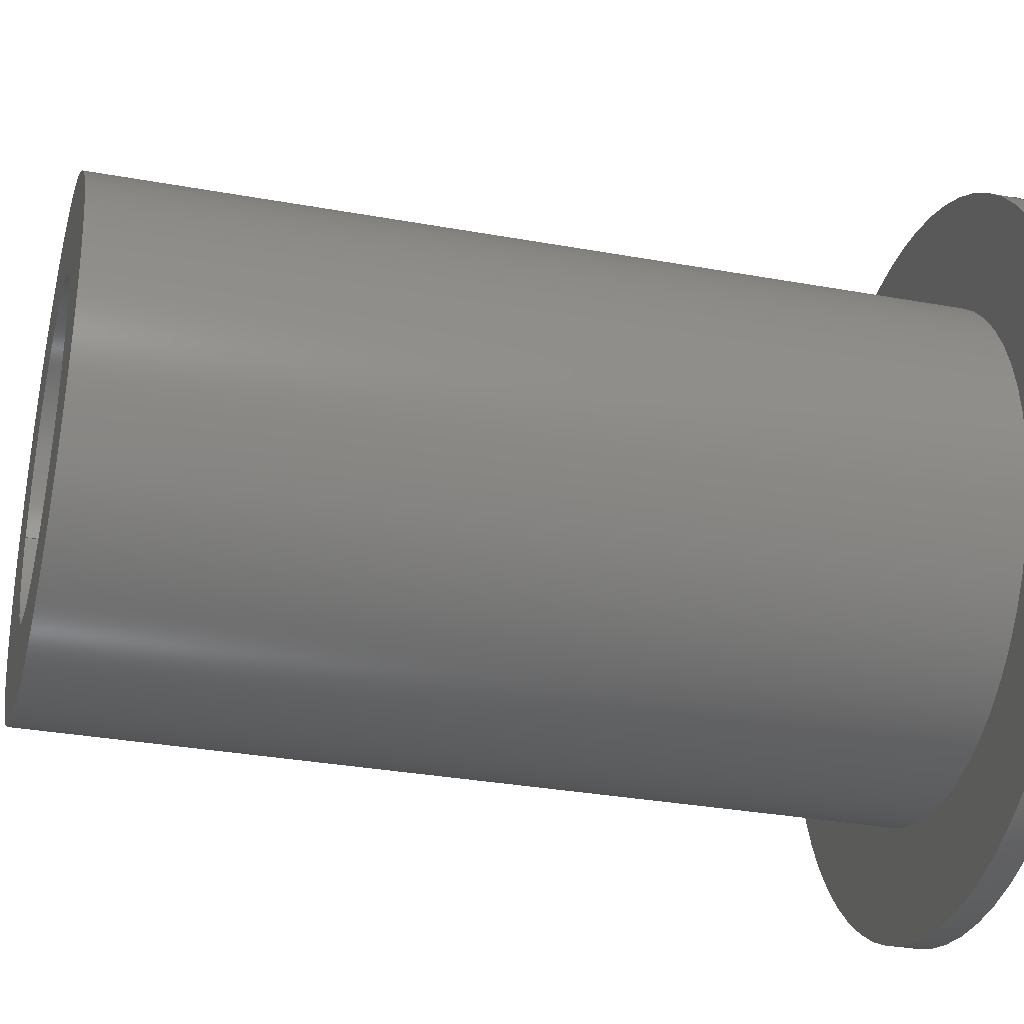
<metadata>
{"format":"step","ext":"stp","renderer":"f3d","projection":"perspective","resolution":1024,"background":"white","views":[{"elev":-31.8,"azim":75.6,"up":"+Y"}]}
</metadata>
<code>
ISO-10303-21;
DATA;
#1=MECHANICAL_DESIGN_GEOMETRIC_PRESENTATION_REPRESENTATION('',(#4,#5),
#453);
#2=SHAPE_REPRESENTATION_RELATIONSHIP('SRR','None',#460,#3);
#3=ADVANCED_BREP_SHAPE_REPRESENTATION('',(#6,#7),#452);
#4=STYLED_ITEM('',(#469),#6);
#5=STYLED_ITEM('',(#469),#7);
#6=MANIFOLD_SOLID_BREP('Body1',#232);
#7=MANIFOLD_SOLID_BREP('Body2',#233);
#8=FACE_BOUND('',#58,.T.);
#9=FACE_BOUND('',#62,.T.);
#10=FACE_BOUND('',#64,.T.);
#11=FACE_BOUND('',#68,.T.);
#12=FACE_BOUND('',#70,.T.);
#13=CIRCLE('',#251,22);
#14=CIRCLE('',#252,22);
#15=CIRCLE('',#253,22);
#16=CIRCLE('',#255,26);
#17=CIRCLE('',#256,26);
#18=CIRCLE('',#258,20.5);
#19=CIRCLE('',#259,20.5);
#20=CIRCLE('',#262,16.5);
#21=CIRCLE('',#263,16.5);
#22=CIRCLE('',#265,26);
#23=CIRCLE('',#269,26);
#24=CIRCLE('',#270,26);
#25=CIRCLE('',#272,37.5);
#26=CIRCLE('',#273,37.5);
#27=B_SPLINE_CURVE_WITH_KNOTS('',3,(#370,#371,#372,#373,#374,#375,#376,
#377,#378,#379,#380,#381,#382,#383,#384,#385,#386,#387),.UNSPECIFIED.,.F.,
 .F.,(4,2,2,2,2,2,2,2,4),(-1.207,-1.057,-0.9056,
-0.7547,-0.6037,-0.4528,-0.3019,
-0.1509,0),.UNSPECIFIED.);
#28=B_SPLINE_CURVE_WITH_KNOTS('',3,(#388,#389,#390,#391,#392,#393,#394,
#395,#396,#397,#398,#399,#400,#401,#402,#403,#404,#405),.UNSPECIFIED.,.F.,
 .F.,(4,2,2,2,2,2,2,2,4),(-1.208,-1.057,-0.9062,
-0.7552,-0.6041,-0.4531,-0.3021,
-0.151,0),.UNSPECIFIED.);
#29=CYLINDRICAL_SURFACE('',#249,4);
#30=CYLINDRICAL_SURFACE('',#250,22);
#31=CYLINDRICAL_SURFACE('',#257,20.5);
#32=CYLINDRICAL_SURFACE('',#261,16.5);
#33=CYLINDRICAL_SURFACE('',#264,26);
#34=CYLINDRICAL_SURFACE('',#268,26);
#35=CYLINDRICAL_SURFACE('',#271,37.5);
#36=FACE_OUTER_BOUND('',#51,.T.);
#37=FACE_OUTER_BOUND('',#52,.T.);
#38=FACE_OUTER_BOUND('',#53,.T.);
#39=FACE_OUTER_BOUND('',#54,.T.);
#40=FACE_OUTER_BOUND('',#55,.T.);
#41=FACE_OUTER_BOUND('',#56,.T.);
#42=FACE_OUTER_BOUND('',#57,.T.);
#43=FACE_OUTER_BOUND('',#59,.T.);
#44=FACE_OUTER_BOUND('',#60,.T.);
#45=FACE_OUTER_BOUND('',#61,.T.);
#46=FACE_OUTER_BOUND('',#63,.T.);
#47=FACE_OUTER_BOUND('',#65,.T.);
#48=FACE_OUTER_BOUND('',#66,.T.);
#49=FACE_OUTER_BOUND('',#67,.T.);
#50=FACE_OUTER_BOUND('',#69,.T.);
#51=EDGE_LOOP('',(#149,#150,#151,#152));
#52=EDGE_LOOP('',(#153,#154,#155,#156));
#53=EDGE_LOOP('',(#157,#158,#159,#160));
#54=EDGE_LOOP('',(#161,#162,#163,#164,#165,#166,#167,#168));
#55=EDGE_LOOP('',(#169,#170,#171,#172,#173,#174));
#56=EDGE_LOOP('',(#175,#176,#177,#178));
#57=EDGE_LOOP('',(#179));
#58=EDGE_LOOP('',(#180));
#59=EDGE_LOOP('',(#181,#182,#183,#184));
#60=EDGE_LOOP('',(#185,#186,#187,#188,#189,#190,#191,#192));
#61=EDGE_LOOP('',(#193));
#62=EDGE_LOOP('',(#194));
#63=EDGE_LOOP('',(#195));
#64=EDGE_LOOP('',(#196));
#65=EDGE_LOOP('',(#197,#198,#199,#200));
#66=EDGE_LOOP('',(#201,#202,#203,#204));
#67=EDGE_LOOP('',(#205));
#68=EDGE_LOOP('',(#206));
#69=EDGE_LOOP('',(#207));
#70=EDGE_LOOP('',(#208));
#71=LINE('',#354,#85);
#72=LINE('',#356,#86);
#73=LINE('',#358,#87);
#74=LINE('',#359,#88);
#75=LINE('',#363,#89);
#76=LINE('',#365,#90);
#77=LINE('',#367,#91);
#78=LINE('',#368,#92);
#79=LINE('',#410,#93);
#80=LINE('',#421,#94);
#81=LINE('',#428,#95);
#82=LINE('',#433,#96);
#83=LINE('',#440,#97);
#84=LINE('',#446,#98);
#85=VECTOR('',#280,10);
#86=VECTOR('',#281,10);
#87=VECTOR('',#282,10);
#88=VECTOR('',#283,10);
#89=VECTOR('',#286,10);
#90=VECTOR('',#287,10);
#91=VECTOR('',#288,10);
#92=VECTOR('',#289,10);
#93=VECTOR('',#296,22);
#94=VECTOR('',#311,20.5);
#95=VECTOR('',#320,16.5);
#96=VECTOR('',#327,26);
#97=VECTOR('',#336,26);
#98=VECTOR('',#343,37.5);
#99=VERTEX_POINT('',#352);
#100=VERTEX_POINT('',#353);
#101=VERTEX_POINT('',#355);
#102=VERTEX_POINT('',#357);
#103=VERTEX_POINT('',#361);
#104=VERTEX_POINT('',#362);
#105=VERTEX_POINT('',#364);
#106=VERTEX_POINT('',#366);
#107=VERTEX_POINT('',#407);
#108=VERTEX_POINT('',#409);
#109=VERTEX_POINT('',#414);
#110=VERTEX_POINT('',#418);
#111=VERTEX_POINT('',#420);
#112=VERTEX_POINT('',#425);
#113=VERTEX_POINT('',#427);
#114=VERTEX_POINT('',#431);
#115=VERTEX_POINT('',#437);
#116=VERTEX_POINT('',#439);
#117=VERTEX_POINT('',#443);
#118=VERTEX_POINT('',#445);
#119=EDGE_CURVE('',#99,#100,#71,.T.);
#120=EDGE_CURVE('',#101,#99,#72,.T.);
#121=EDGE_CURVE('',#102,#101,#73,.T.);
#122=EDGE_CURVE('',#100,#102,#74,.T.);
#123=EDGE_CURVE('',#103,#104,#75,.T.);
#124=EDGE_CURVE('',#105,#103,#76,.T.);
#125=EDGE_CURVE('',#106,#105,#77,.T.);
#126=EDGE_CURVE('',#106,#104,#78,.T.);
#127=EDGE_CURVE('',#104,#99,#27,.T.);
#128=EDGE_CURVE('',#101,#106,#28,.T.);
#129=EDGE_CURVE('',#107,#105,#13,.T.);
#130=EDGE_CURVE('',#107,#108,#79,.T.);
#131=EDGE_CURVE('',#108,#108,#14,.T.);
#132=EDGE_CURVE('',#102,#107,#15,.T.);
#133=EDGE_CURVE('',#103,#109,#16,.T.);
#134=EDGE_CURVE('',#109,#100,#17,.T.);
#135=EDGE_CURVE('',#110,#110,#18,.T.);
#136=EDGE_CURVE('',#110,#111,#80,.T.);
#137=EDGE_CURVE('',#111,#111,#19,.T.);
#138=EDGE_CURVE('',#112,#112,#20,.T.);
#139=EDGE_CURVE('',#112,#113,#81,.T.);
#140=EDGE_CURVE('',#113,#113,#21,.T.);
#141=EDGE_CURVE('',#114,#114,#22,.T.);
#142=EDGE_CURVE('',#114,#109,#82,.T.);
#143=EDGE_CURVE('',#115,#115,#23,.T.);
#144=EDGE_CURVE('',#115,#116,#83,.T.);
#145=EDGE_CURVE('',#116,#116,#24,.T.);
#146=EDGE_CURVE('',#117,#117,#25,.T.);
#147=EDGE_CURVE('',#117,#118,#84,.T.);
#148=EDGE_CURVE('',#118,#118,#26,.T.);
#149=ORIENTED_EDGE('',*,*,#119,.F.);
#150=ORIENTED_EDGE('',*,*,#120,.F.);
#151=ORIENTED_EDGE('',*,*,#121,.F.);
#152=ORIENTED_EDGE('',*,*,#122,.F.);
#153=ORIENTED_EDGE('',*,*,#123,.F.);
#154=ORIENTED_EDGE('',*,*,#124,.F.);
#155=ORIENTED_EDGE('',*,*,#125,.F.);
#156=ORIENTED_EDGE('',*,*,#126,.T.);
#157=ORIENTED_EDGE('',*,*,#127,.F.);
#158=ORIENTED_EDGE('',*,*,#126,.F.);
#159=ORIENTED_EDGE('',*,*,#128,.F.);
#160=ORIENTED_EDGE('',*,*,#120,.T.);
#161=ORIENTED_EDGE('',*,*,#121,.T.);
#162=ORIENTED_EDGE('',*,*,#128,.T.);
#163=ORIENTED_EDGE('',*,*,#125,.T.);
#164=ORIENTED_EDGE('',*,*,#129,.F.);
#165=ORIENTED_EDGE('',*,*,#130,.T.);
#166=ORIENTED_EDGE('',*,*,#131,.F.);
#167=ORIENTED_EDGE('',*,*,#130,.F.);
#168=ORIENTED_EDGE('',*,*,#132,.F.);
#169=ORIENTED_EDGE('',*,*,#122,.T.);
#170=ORIENTED_EDGE('',*,*,#132,.T.);
#171=ORIENTED_EDGE('',*,*,#129,.T.);
#172=ORIENTED_EDGE('',*,*,#124,.T.);
#173=ORIENTED_EDGE('',*,*,#133,.T.);
#174=ORIENTED_EDGE('',*,*,#134,.T.);
#175=ORIENTED_EDGE('',*,*,#135,.F.);
#176=ORIENTED_EDGE('',*,*,#136,.T.);
#177=ORIENTED_EDGE('',*,*,#137,.F.);
#178=ORIENTED_EDGE('',*,*,#136,.F.);
#179=ORIENTED_EDGE('',*,*,#131,.T.);
#180=ORIENTED_EDGE('',*,*,#135,.T.);
#181=ORIENTED_EDGE('',*,*,#138,.F.);
#182=ORIENTED_EDGE('',*,*,#139,.T.);
#183=ORIENTED_EDGE('',*,*,#140,.T.);
#184=ORIENTED_EDGE('',*,*,#139,.F.);
#185=ORIENTED_EDGE('',*,*,#141,.F.);
#186=ORIENTED_EDGE('',*,*,#142,.T.);
#187=ORIENTED_EDGE('',*,*,#133,.F.);
#188=ORIENTED_EDGE('',*,*,#123,.T.);
#189=ORIENTED_EDGE('',*,*,#127,.T.);
#190=ORIENTED_EDGE('',*,*,#119,.T.);
#191=ORIENTED_EDGE('',*,*,#134,.F.);
#192=ORIENTED_EDGE('',*,*,#142,.F.);
#193=ORIENTED_EDGE('',*,*,#141,.T.);
#194=ORIENTED_EDGE('',*,*,#138,.T.);
#195=ORIENTED_EDGE('',*,*,#137,.T.);
#196=ORIENTED_EDGE('',*,*,#140,.F.);
#197=ORIENTED_EDGE('',*,*,#143,.F.);
#198=ORIENTED_EDGE('',*,*,#144,.T.);
#199=ORIENTED_EDGE('',*,*,#145,.F.);
#200=ORIENTED_EDGE('',*,*,#144,.F.);
#201=ORIENTED_EDGE('',*,*,#146,.F.);
#202=ORIENTED_EDGE('',*,*,#147,.T.);
#203=ORIENTED_EDGE('',*,*,#148,.F.);
#204=ORIENTED_EDGE('',*,*,#147,.F.);
#205=ORIENTED_EDGE('',*,*,#148,.T.);
#206=ORIENTED_EDGE('',*,*,#145,.T.);
#207=ORIENTED_EDGE('',*,*,#146,.T.);
#208=ORIENTED_EDGE('',*,*,#143,.T.);
#209=PLANE('',#247);
#210=PLANE('',#248);
#211=PLANE('',#254);
#212=PLANE('',#260);
#213=PLANE('',#266);
#214=PLANE('',#267);
#215=PLANE('',#274);
#216=PLANE('',#275);
#217=ADVANCED_FACE('',(#36),#209,.F.);
#218=ADVANCED_FACE('',(#37),#210,.F.);
#219=ADVANCED_FACE('',(#38),#29,.F.);
#220=ADVANCED_FACE('',(#39),#30,.F.);
#221=ADVANCED_FACE('',(#40),#211,.T.);
#222=ADVANCED_FACE('',(#41),#31,.F.);
#223=ADVANCED_FACE('',(#42,#8),#212,.T.);
#224=ADVANCED_FACE('',(#43),#32,.F.);
#225=ADVANCED_FACE('',(#44),#33,.T.);
#226=ADVANCED_FACE('',(#45,#9),#213,.T.);
#227=ADVANCED_FACE('',(#46,#10),#214,.F.);
#228=ADVANCED_FACE('',(#47),#34,.F.);
#229=ADVANCED_FACE('',(#48),#35,.T.);
#230=ADVANCED_FACE('',(#49,#11),#215,.T.);
#231=ADVANCED_FACE('',(#50,#12),#216,.F.);
#232=CLOSED_SHELL('',(#217,#218,#219,#220,#221,#222,#223,#224,#225,#226,
#227));
#233=CLOSED_SHELL('',(#228,#229,#230,#231));
#234=DERIVED_UNIT_ELEMENT(#236,1);
#235=DERIVED_UNIT_ELEMENT(#455,-3);
#236=(
MASS_UNIT()
NAMED_UNIT(*)
SI_UNIT(.KILO.,.GRAM.)
);
#237=DERIVED_UNIT((#234,#235));
#238=MEASURE_REPRESENTATION_ITEM('density measure',
POSITIVE_RATIO_MEASURE(7850),#237);
#239=PROPERTY_DEFINITION_REPRESENTATION(#244,#241);
#240=PROPERTY_DEFINITION_REPRESENTATION(#245,#242);
#241=REPRESENTATION('material name',(#243),#452);
#242=REPRESENTATION('density',(#238),#452);
#243=DESCRIPTIVE_REPRESENTATION_ITEM('Steel','Steel');
#244=PROPERTY_DEFINITION('material property','material name',#462);
#245=PROPERTY_DEFINITION('material property','density of part',#462);
#246=AXIS2_PLACEMENT_3D('placement',#350,#276,#277);
#247=AXIS2_PLACEMENT_3D('',#351,#278,#279);
#248=AXIS2_PLACEMENT_3D('',#360,#284,#285);
#249=AXIS2_PLACEMENT_3D('',#369,#290,#291);
#250=AXIS2_PLACEMENT_3D('',#406,#292,#293);
#251=AXIS2_PLACEMENT_3D('',#408,#294,#295);
#252=AXIS2_PLACEMENT_3D('',#411,#297,#298);
#253=AXIS2_PLACEMENT_3D('',#412,#299,#300);
#254=AXIS2_PLACEMENT_3D('',#413,#301,#302);
#255=AXIS2_PLACEMENT_3D('',#415,#303,#304);
#256=AXIS2_PLACEMENT_3D('',#416,#305,#306);
#257=AXIS2_PLACEMENT_3D('',#417,#307,#308);
#258=AXIS2_PLACEMENT_3D('',#419,#309,#310);
#259=AXIS2_PLACEMENT_3D('',#422,#312,#313);
#260=AXIS2_PLACEMENT_3D('',#423,#314,#315);
#261=AXIS2_PLACEMENT_3D('',#424,#316,#317);
#262=AXIS2_PLACEMENT_3D('',#426,#318,#319);
#263=AXIS2_PLACEMENT_3D('',#429,#321,#322);
#264=AXIS2_PLACEMENT_3D('',#430,#323,#324);
#265=AXIS2_PLACEMENT_3D('',#432,#325,#326);
#266=AXIS2_PLACEMENT_3D('',#434,#328,#329);
#267=AXIS2_PLACEMENT_3D('',#435,#330,#331);
#268=AXIS2_PLACEMENT_3D('',#436,#332,#333);
#269=AXIS2_PLACEMENT_3D('',#438,#334,#335);
#270=AXIS2_PLACEMENT_3D('',#441,#337,#338);
#271=AXIS2_PLACEMENT_3D('',#442,#339,#340);
#272=AXIS2_PLACEMENT_3D('',#444,#341,#342);
#273=AXIS2_PLACEMENT_3D('',#447,#344,#345);
#274=AXIS2_PLACEMENT_3D('',#448,#346,#347);
#275=AXIS2_PLACEMENT_3D('',#449,#348,#349);
#276=DIRECTION('axis',(0,0,1));
#277=DIRECTION('refdir',(1,0,0));
#278=DIRECTION('center_axis',(-1,0,0));
#279=DIRECTION('ref_axis',(0,0,1));
#280=DIRECTION('',(0,0,-1));
#281=DIRECTION('',(0,1,0));
#282=DIRECTION('',(0,0,1));
#283=DIRECTION('',(0,-1,0));
#284=DIRECTION('center_axis',(1,0,0));
#285=DIRECTION('ref_axis',(0,0,-1));
#286=DIRECTION('',(0,0,1));
#287=DIRECTION('',(0,1,0));
#288=DIRECTION('',(0,0,-1));
#289=DIRECTION('',(0,1,0));
#290=DIRECTION('center_axis',(0,1,0));
#291=DIRECTION('ref_axis',(1,0,0));
#292=DIRECTION('center_axis',(0,0,-1));
#293=DIRECTION('ref_axis',(1,0,0));
#294=DIRECTION('center_axis',(0,0,1));
#295=DIRECTION('ref_axis',(1,0,0));
#296=DIRECTION('',(0,0,1));
#297=DIRECTION('center_axis',(0,0,-1));
#298=DIRECTION('ref_axis',(1,0,0));
#299=DIRECTION('center_axis',(0,0,1));
#300=DIRECTION('ref_axis',(1,0,0));
#301=DIRECTION('center_axis',(0,0,-1));
#302=DIRECTION('ref_axis',(1,0,0));
#303=DIRECTION('center_axis',(0,0,-1));
#304=DIRECTION('ref_axis',(1,0,0));
#305=DIRECTION('center_axis',(0,0,-1));
#306=DIRECTION('ref_axis',(1,0,0));
#307=DIRECTION('center_axis',(0,0,-1));
#308=DIRECTION('ref_axis',(1,0,0));
#309=DIRECTION('center_axis',(0,0,1));
#310=DIRECTION('ref_axis',(1,0,0));
#311=DIRECTION('',(0,0,1));
#312=DIRECTION('center_axis',(0,0,-1));
#313=DIRECTION('ref_axis',(1,0,0));
#314=DIRECTION('center_axis',(0,0,-1));
#315=DIRECTION('ref_axis',(1,0,0));
#316=DIRECTION('center_axis',(0,0,1));
#317=DIRECTION('ref_axis',(1,0,0));
#318=DIRECTION('center_axis',(0,0,-1));
#319=DIRECTION('ref_axis',(1,0,0));
#320=DIRECTION('',(0,0,-1));
#321=DIRECTION('center_axis',(0,0,-1));
#322=DIRECTION('ref_axis',(1,0,0));
#323=DIRECTION('center_axis',(0,0,1));
#324=DIRECTION('ref_axis',(1,0,0));
#325=DIRECTION('center_axis',(0,0,1));
#326=DIRECTION('ref_axis',(1,0,0));
#327=DIRECTION('',(0,0,-1));
#328=DIRECTION('center_axis',(0,0,1));
#329=DIRECTION('ref_axis',(1,0,0));
#330=DIRECTION('center_axis',(0,0,1));
#331=DIRECTION('ref_axis',(1,0,0));
#332=DIRECTION('center_axis',(0,0,1));
#333=DIRECTION('ref_axis',(1,0,0));
#334=DIRECTION('center_axis',(0,0,-1));
#335=DIRECTION('ref_axis',(1,0,0));
#336=DIRECTION('',(0,0,-1));
#337=DIRECTION('center_axis',(0,0,1));
#338=DIRECTION('ref_axis',(1,0,0));
#339=DIRECTION('center_axis',(0,0,1));
#340=DIRECTION('ref_axis',(1,0,0));
#341=DIRECTION('center_axis',(0,0,1));
#342=DIRECTION('ref_axis',(1,0,0));
#343=DIRECTION('',(0,0,-1));
#344=DIRECTION('center_axis',(0,0,-1));
#345=DIRECTION('ref_axis',(1,0,0));
#346=DIRECTION('center_axis',(0,0,-1));
#347=DIRECTION('ref_axis',(1,0,0));
#348=DIRECTION('center_axis',(0,0,-1));
#349=DIRECTION('ref_axis',(1,0,0));
#350=CARTESIAN_POINT('',(0,0,0));
#351=CARTESIAN_POINT('Origin',(-4,0,-83.43));
#352=CARTESIAN_POINT('',(-4,25.69,-76));
#353=CARTESIAN_POINT('',(-4,25.69,-80));
#354=CARTESIAN_POINT('',(-4,25.69,0));
#355=CARTESIAN_POINT('',(-4,21.63,-76));
#356=CARTESIAN_POINT('',(-4,0,-76));
#357=CARTESIAN_POINT('',(-4,21.63,-80));
#358=CARTESIAN_POINT('',(-4,21.63,-20));
#359=CARTESIAN_POINT('',(-4,0,-80));
#360=CARTESIAN_POINT('Origin',(4,0,-76));
#361=CARTESIAN_POINT('',(4,25.69,-80));
#362=CARTESIAN_POINT('',(4,25.69,-76));
#363=CARTESIAN_POINT('',(4,25.69,0));
#364=CARTESIAN_POINT('',(4,21.63,-80));
#365=CARTESIAN_POINT('',(4,0,-80));
#366=CARTESIAN_POINT('',(4,21.63,-76));
#367=CARTESIAN_POINT('',(4,21.63,-20));
#368=CARTESIAN_POINT('',(4,0,-76));
#369=CARTESIAN_POINT('Origin',(0,0,-76));
#370=CARTESIAN_POINT('Ctrl Pts',(4,25.69,-76));
#371=CARTESIAN_POINT('Ctrl Pts',(4,25.69,-75.5));
#372=CARTESIAN_POINT('Ctrl Pts',(3.899,25.71,-74.96));
#373=CARTESIAN_POINT('Ctrl Pts',(3.491,25.77,-73.98));
#374=CARTESIAN_POINT('Ctrl Pts',(3.183,25.81,-73.53));
#375=CARTESIAN_POINT('Ctrl Pts',(2.474,25.88,-72.82));
#376=CARTESIAN_POINT('Ctrl Pts',(2.024,25.93,-72.51));
#377=CARTESIAN_POINT('Ctrl Pts',(1.039,25.98,-72.1));
#378=CARTESIAN_POINT('Ctrl Pts',(0.5031,26,-72));
#379=CARTESIAN_POINT('Ctrl Pts',(-0.5031,26,-72));
#380=CARTESIAN_POINT('Ctrl Pts',(-1.039,25.98,-72.1));
#381=CARTESIAN_POINT('Ctrl Pts',(-2.024,25.93,-72.51));
#382=CARTESIAN_POINT('Ctrl Pts',(-2.474,25.88,-72.82));
#383=CARTESIAN_POINT('Ctrl Pts',(-3.183,25.81,-73.53));
#384=CARTESIAN_POINT('Ctrl Pts',(-3.491,25.77,-73.98));
#385=CARTESIAN_POINT('Ctrl Pts',(-3.899,25.71,-74.96));
#386=CARTESIAN_POINT('Ctrl Pts',(-4,25.69,-75.5));
#387=CARTESIAN_POINT('Ctrl Pts',(-4,25.69,-76));
#388=CARTESIAN_POINT('Ctrl Pts',(-4,21.63,-76));
#389=CARTESIAN_POINT('Ctrl Pts',(-4,21.63,-75.5));
#390=CARTESIAN_POINT('Ctrl Pts',(-3.899,21.65,-74.96));
#391=CARTESIAN_POINT('Ctrl Pts',(-3.491,21.72,-73.98));
#392=CARTESIAN_POINT('Ctrl Pts',(-3.183,21.77,-73.53));
#393=CARTESIAN_POINT('Ctrl Pts',(-2.474,21.86,-72.82));
#394=CARTESIAN_POINT('Ctrl Pts',(-2.025,21.91,-72.51));
#395=CARTESIAN_POINT('Ctrl Pts',(-1.04,21.98,-72.1));
#396=CARTESIAN_POINT('Ctrl Pts',(-0.5034,22,-72));
#397=CARTESIAN_POINT('Ctrl Pts',(0.5034,22,-72));
#398=CARTESIAN_POINT('Ctrl Pts',(1.04,21.98,-72.1));
#399=CARTESIAN_POINT('Ctrl Pts',(2.025,21.91,-72.51));
#400=CARTESIAN_POINT('Ctrl Pts',(2.474,21.86,-72.82));
#401=CARTESIAN_POINT('Ctrl Pts',(3.183,21.77,-73.53));
#402=CARTESIAN_POINT('Ctrl Pts',(3.491,21.72,-73.98));
#403=CARTESIAN_POINT('Ctrl Pts',(3.899,21.65,-74.96));
#404=CARTESIAN_POINT('Ctrl Pts',(4,21.63,-75.5));
#405=CARTESIAN_POINT('Ctrl Pts',(4,21.63,-76));
#406=CARTESIAN_POINT('Origin',(0,0,-20));
#407=CARTESIAN_POINT('',(-22,2.694e-15,-80));
#408=CARTESIAN_POINT('Origin',(0,0,-80));
#409=CARTESIAN_POINT('',(-22,2.694e-15,-20));
#410=CARTESIAN_POINT('',(-22,2.694e-15,-20));
#411=CARTESIAN_POINT('Origin',(0,0,-20));
#412=CARTESIAN_POINT('Origin',(0,0,-80));
#413=CARTESIAN_POINT('Origin',(0,0,-80));
#414=CARTESIAN_POINT('',(-26,-3.184e-15,-80));
#415=CARTESIAN_POINT('Origin',(0,0,-80));
#416=CARTESIAN_POINT('Origin',(0,0,-80));
#417=CARTESIAN_POINT('Origin',(0,0,0));
#418=CARTESIAN_POINT('',(-20.5,2.511e-15,-20));
#419=CARTESIAN_POINT('Origin',(0,0,-20));
#420=CARTESIAN_POINT('',(-20.5,2.511e-15,0));
#421=CARTESIAN_POINT('',(-20.5,2.511e-15,0));
#422=CARTESIAN_POINT('Origin',(0,0,0));
#423=CARTESIAN_POINT('Origin',(0,0,-20));
#424=CARTESIAN_POINT('Origin',(0,0,0));
#425=CARTESIAN_POINT('',(-16.5,-2.021e-15,10));
#426=CARTESIAN_POINT('Origin',(0,0,10));
#427=CARTESIAN_POINT('',(-16.5,-2.021e-15,0));
#428=CARTESIAN_POINT('',(-16.5,-2.021e-15,0));
#429=CARTESIAN_POINT('Origin',(0,0,0));
#430=CARTESIAN_POINT('Origin',(0,0,0));
#431=CARTESIAN_POINT('',(-26,-3.184e-15,10));
#432=CARTESIAN_POINT('Origin',(0,0,10));
#433=CARTESIAN_POINT('',(-26,-3.184e-15,0));
#434=CARTESIAN_POINT('Origin',(0,0,10));
#435=CARTESIAN_POINT('Origin',(0,0,0));
#436=CARTESIAN_POINT('Origin',(0,0,-80));
#437=CARTESIAN_POINT('',(-26,-3.184e-15,-77));
#438=CARTESIAN_POINT('Origin',(0,0,-77));
#439=CARTESIAN_POINT('',(-26,-3.184e-15,-80));
#440=CARTESIAN_POINT('',(-26,-3.184e-15,-80));
#441=CARTESIAN_POINT('Origin',(0,0,-80));
#442=CARTESIAN_POINT('Origin',(0,0,-80));
#443=CARTESIAN_POINT('',(-37.5,4.441e-15,-77));
#444=CARTESIAN_POINT('Origin',(0,0,-77));
#445=CARTESIAN_POINT('',(-37.5,4.592e-15,-80));
#446=CARTESIAN_POINT('',(-37.5,-4.592e-15,-80));
#447=CARTESIAN_POINT('Origin',(0,0,-80));
#448=CARTESIAN_POINT('Origin',(0,0,-80));
#449=CARTESIAN_POINT('Origin',(0,0,-77));
#450=UNCERTAINTY_MEASURE_WITH_UNIT(LENGTH_MEASURE(0.01),#454,
'DISTANCE_ACCURACY_VALUE',
'Maximum model space distance between geometric entities at asserted c
onnectivities');
#451=UNCERTAINTY_MEASURE_WITH_UNIT(LENGTH_MEASURE(0.01),#454,
'DISTANCE_ACCURACY_VALUE',
'Maximum model space distance between geometric entities at asserted c
onnectivities');
#452=(
GEOMETRIC_REPRESENTATION_CONTEXT(3)
GLOBAL_UNCERTAINTY_ASSIGNED_CONTEXT((#450))
GLOBAL_UNIT_ASSIGNED_CONTEXT((#454,#456,#457))
REPRESENTATION_CONTEXT('','3D')
);
#453=(
GEOMETRIC_REPRESENTATION_CONTEXT(3)
GLOBAL_UNCERTAINTY_ASSIGNED_CONTEXT((#451))
GLOBAL_UNIT_ASSIGNED_CONTEXT((#454,#456,#457))
REPRESENTATION_CONTEXT('','3D')
);
#454=(
LENGTH_UNIT()
NAMED_UNIT(*)
SI_UNIT(.MILLI.,.METRE.)
);
#455=(
LENGTH_UNIT()
NAMED_UNIT(*)
SI_UNIT($,.METRE.)
);
#456=(
NAMED_UNIT(*)
PLANE_ANGLE_UNIT()
SI_UNIT($,.RADIAN.)
);
#457=(
NAMED_UNIT(*)
SI_UNIT($,.STERADIAN.)
SOLID_ANGLE_UNIT()
);
#458=SHAPE_DEFINITION_REPRESENTATION(#459,#460);
#459=PRODUCT_DEFINITION_SHAPE('',$,#462);
#460=SHAPE_REPRESENTATION('',(#246),#452);
#461=PRODUCT_DEFINITION_CONTEXT('part definition',#466,'design');
#462=PRODUCT_DEFINITION('lamp2','lamp2 v3',#463,#461);
#463=PRODUCT_DEFINITION_FORMATION('',$,#468);
#464=PRODUCT_RELATED_PRODUCT_CATEGORY('lamp2 v3','lamp2 v3',(#468));
#465=APPLICATION_PROTOCOL_DEFINITION('international standard',
'automotive_design',2009,#466);
#466=APPLICATION_CONTEXT(
'Core Data for Automotive Mechanical Design Process');
#467=PRODUCT_CONTEXT('part definition',#466,'mechanical');
#468=PRODUCT('lamp2','lamp2 v3',$,(#467));
#469=PRESENTATION_STYLE_ASSIGNMENT((#470));
#470=SURFACE_STYLE_USAGE(.BOTH.,#471);
#471=SURFACE_SIDE_STYLE('',(#472));
#472=SURFACE_STYLE_FILL_AREA(#473);
#473=FILL_AREA_STYLE('Steel - Satin',(#474));
#474=FILL_AREA_STYLE_COLOUR('Steel - Satin',#475);
#475=COLOUR_RGB('Steel - Satin',0.6275,0.6275,0.6275);
ENDSEC;
END-ISO-10303-21;

</code>
